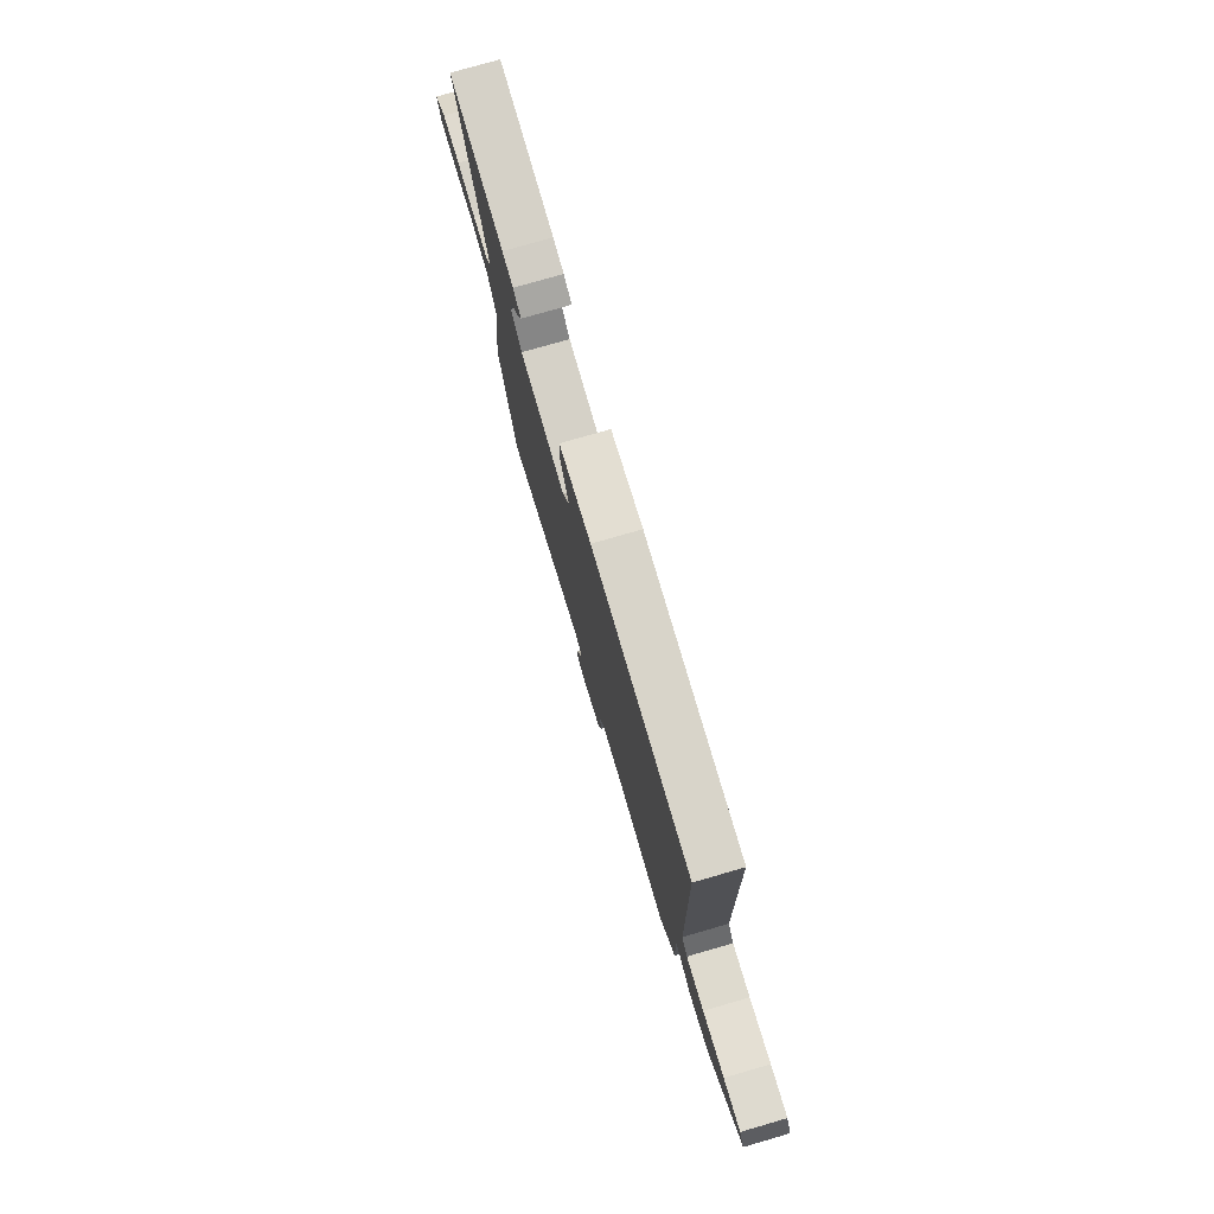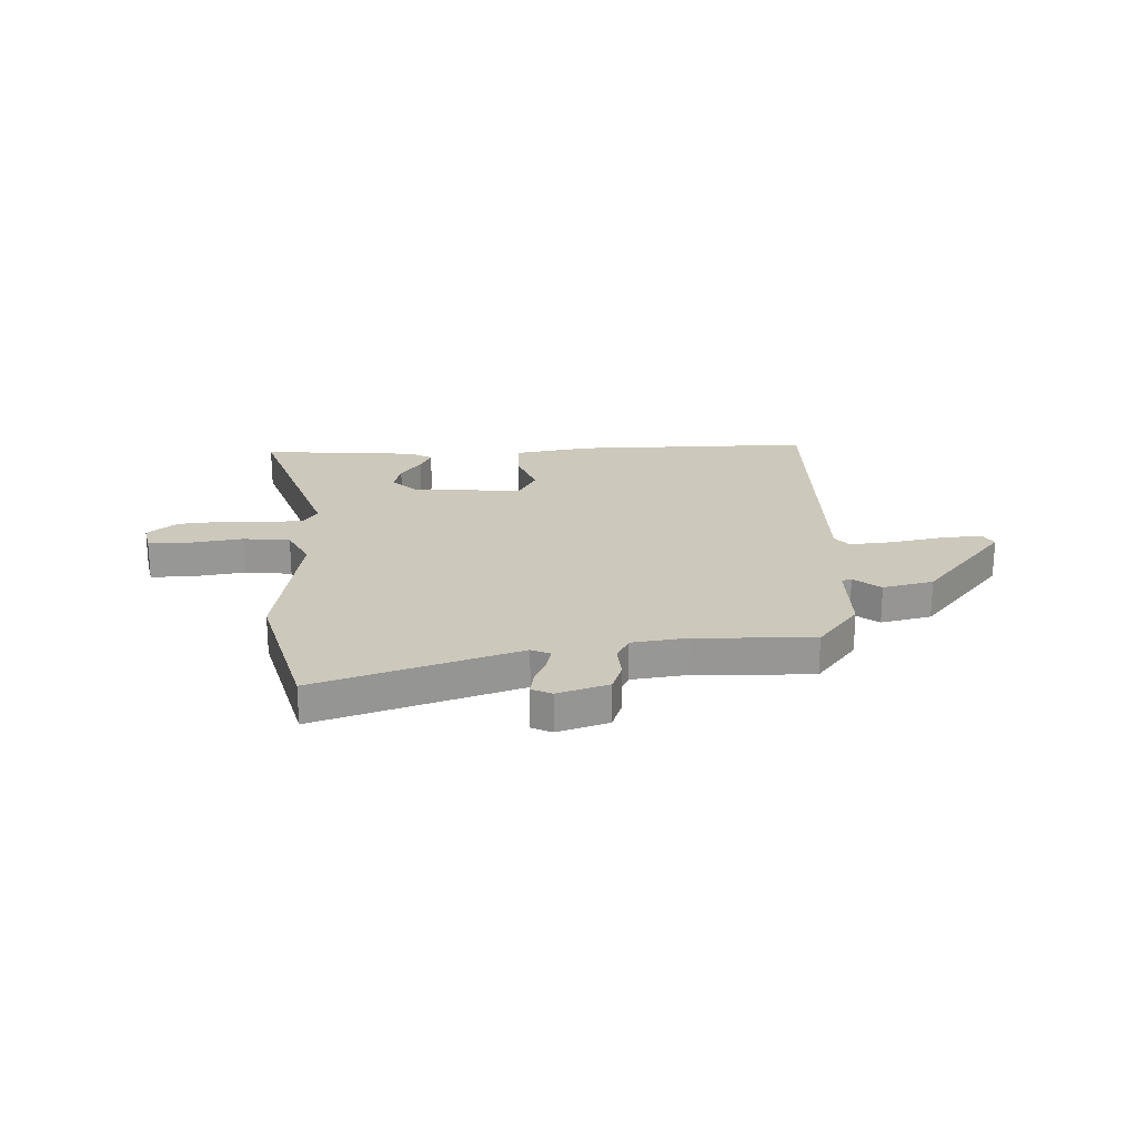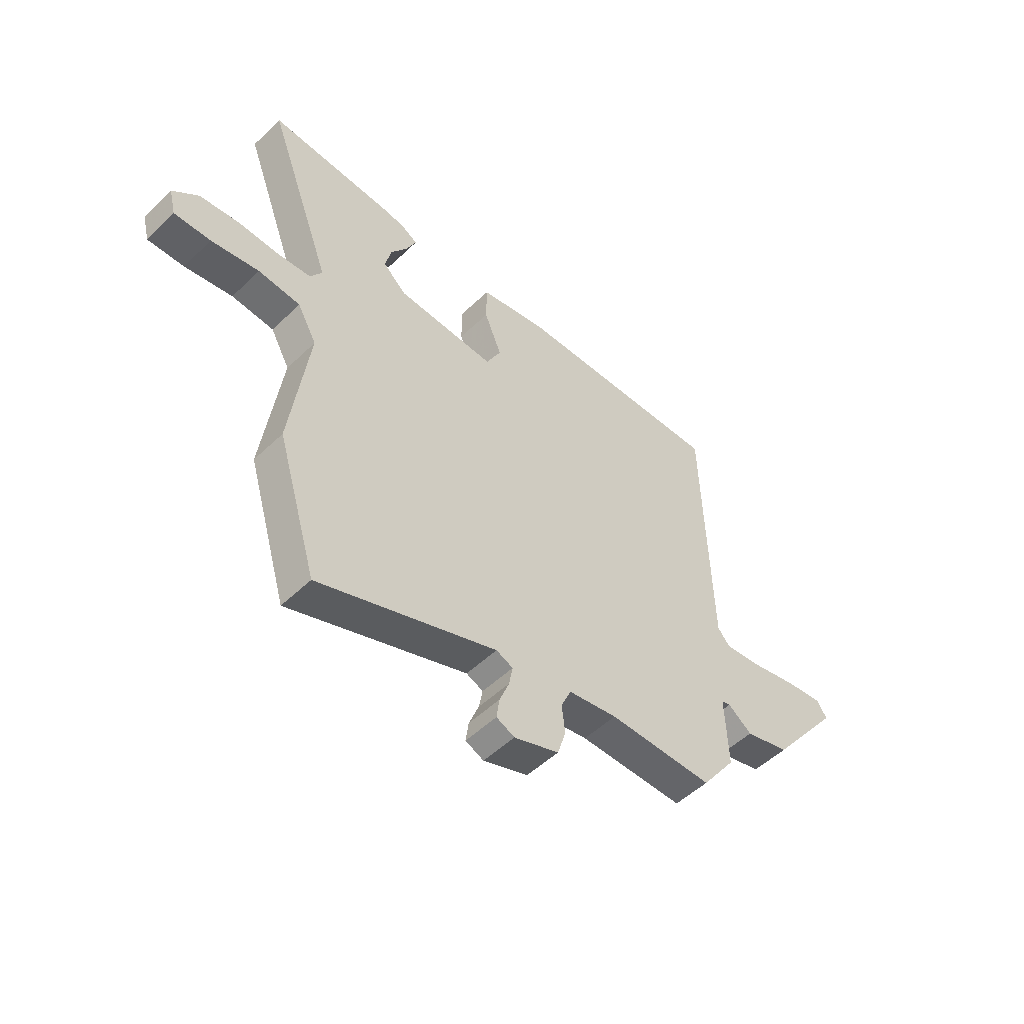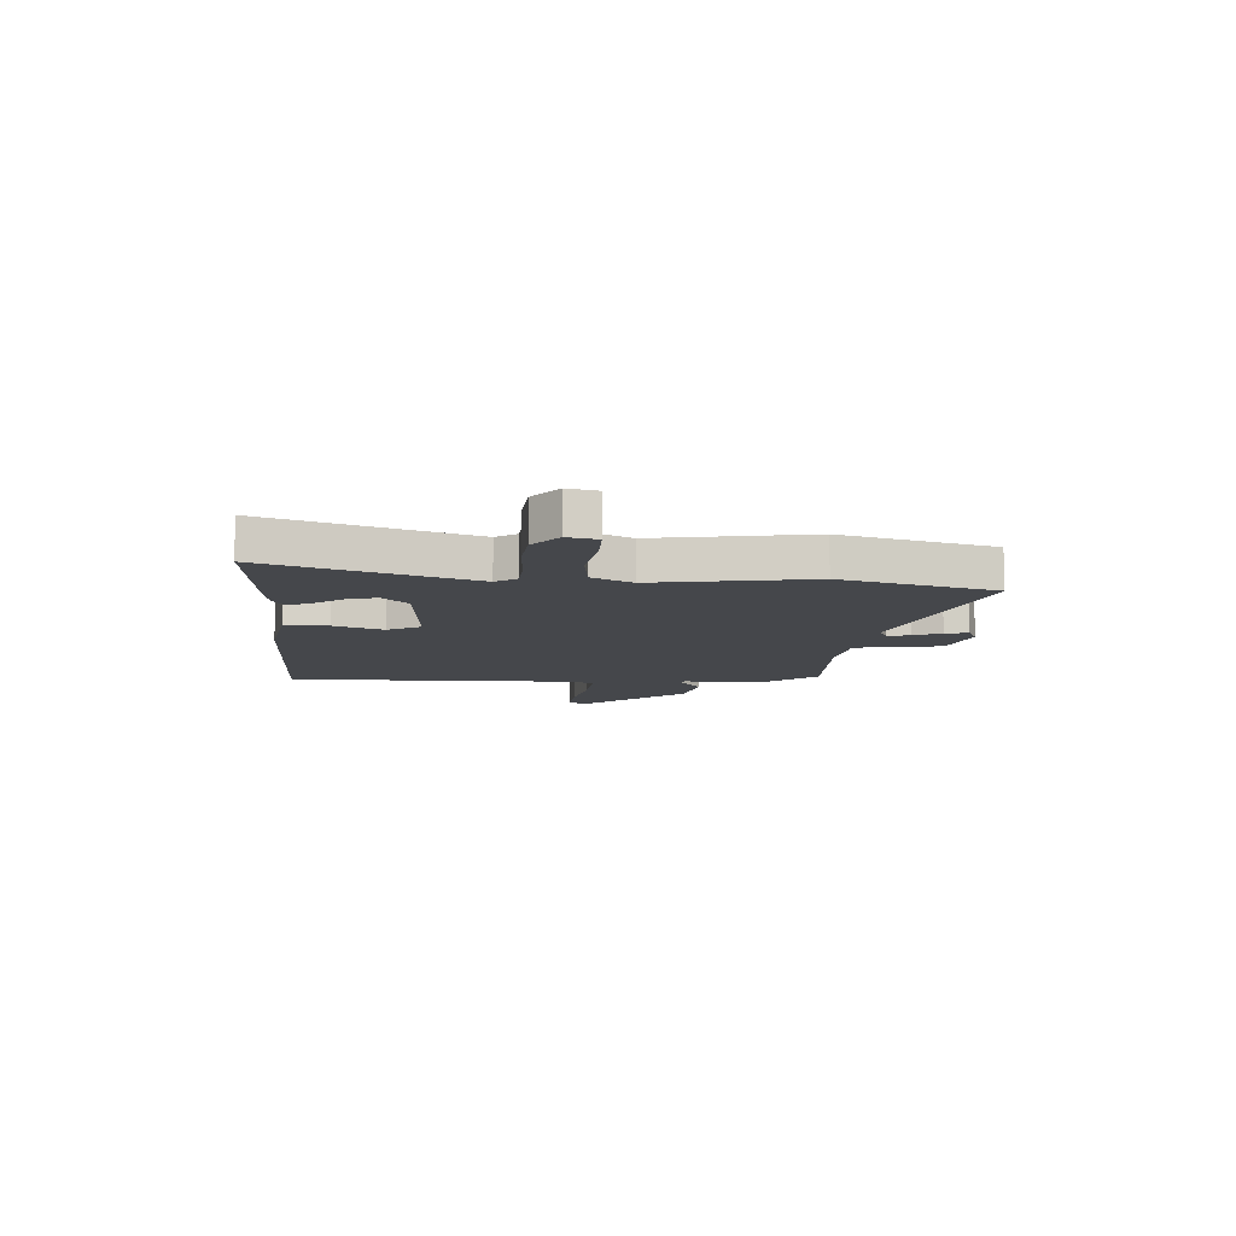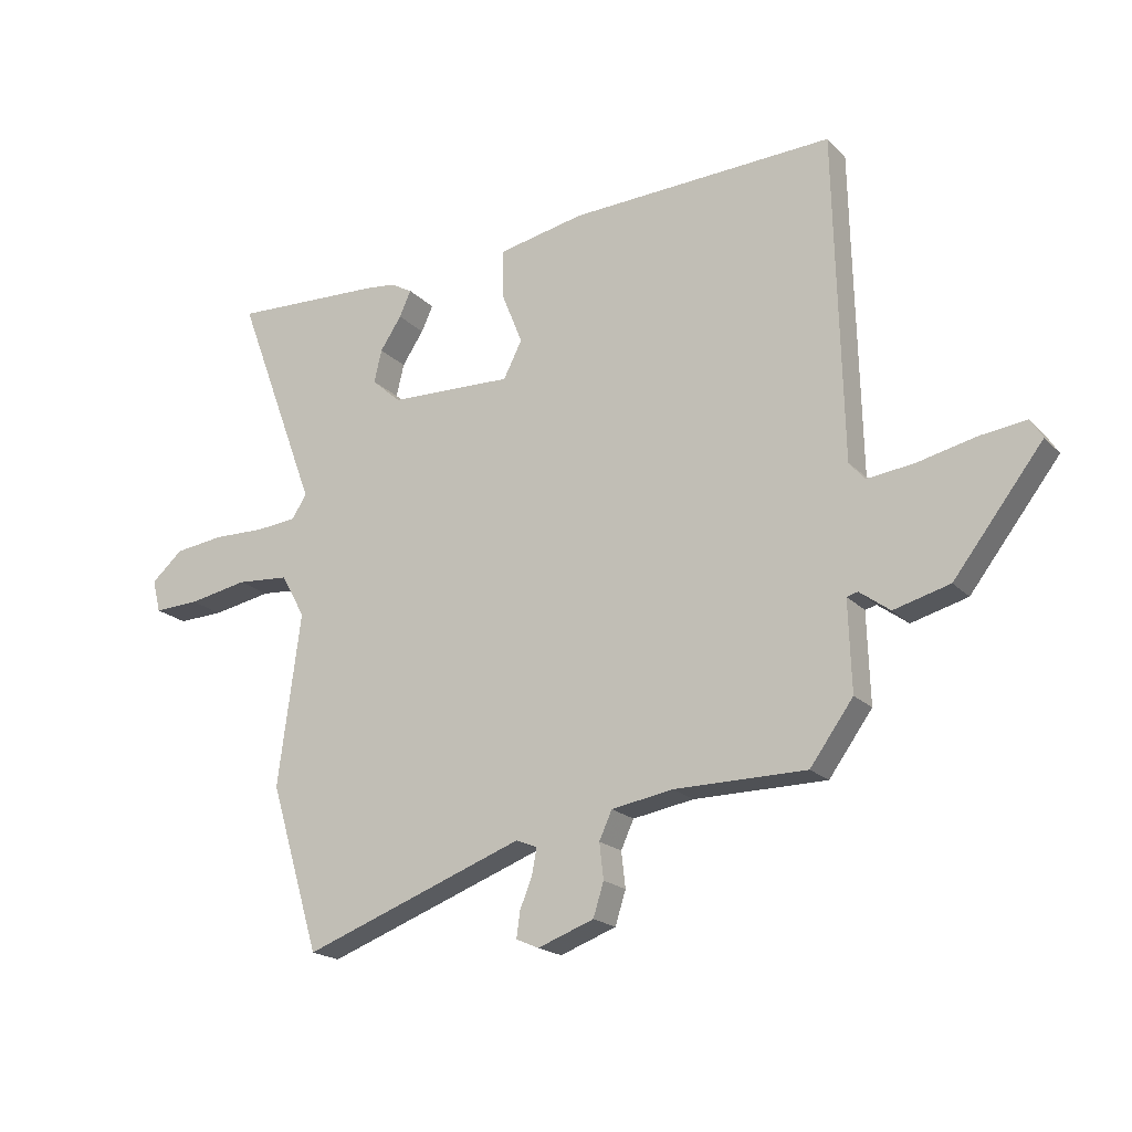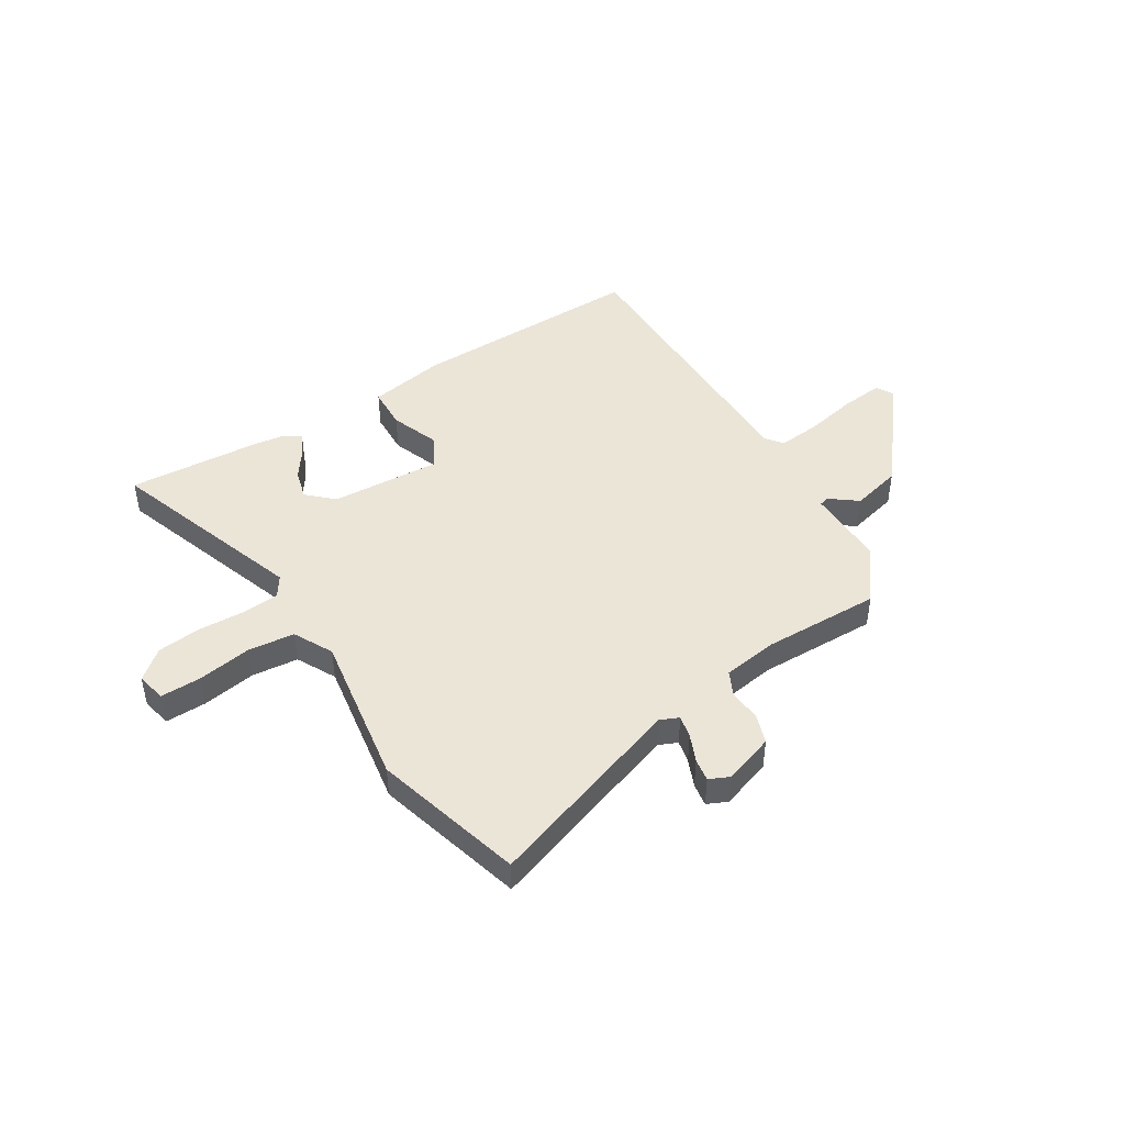
<metadata>
{"format":"obj","ext":"obj","renderer":"f3d","projection":"perspective","resolution":1024,"background":"white","views":[{"elev":77.3,"azim":-106.1,"up":"+Z"},{"elev":22.2,"azim":179.6,"up":"+Y"},{"elev":-51.8,"azim":135.9,"up":"+Z"},{"elev":-10.3,"azim":88.2,"up":"+Y"},{"elev":-19.5,"azim":-150.3,"up":"+Z"},{"elev":45.7,"azim":149.5,"up":"+Y"}]}
</metadata>
<code>
v 0.535 0.07 -0.384
v 0.449 0.07 -0.669
v 0.069 0.07 -0.529
v 0.033 0.07 -0.544
v 0.041 0.07 -0.587
v 0.062 0.07 -0.64
v 0.068 0.07 -0.684
v 0.029 0.07 -0.701
v -0.067 0.07 -0.666
v -0.085 0.07 -0.609
v -0.078 0.07 -0.548
v -0.1 0.07 -0.5
v -0.205 0.07 -0.482
v -0.431 0.07 -0.481
v -0.505 0.07 -0.379
v -0.5 0.07 -0.225
v -0.519 0.07 -0.22
v -0.571 0.07 -0.258
v -0.667 0.07 -0.232
v -0.82 0.07 -0.034
v -0.799 0.07 -0.001
v -0.72 0.07 -0.011
v -0.62 0.07 -0.034
v -0.538 0.07 -0.044
v -0.512 0.07 -0.012
v -0.502 0.07 0.408
v -0.499 0.07 0.546
v -0.045 0.07 0.527
v 0.103 0.07 0.497
v 0.104 0.07 0.415
v 0.067 0.07 0.323
v 0.099 0.07 0.26
v 0.311 0.07 0.267
v 0.361 0.07 0.312
v 0.348 0.07 0.368
v 0.311 0.07 0.424
v 0.291 0.07 0.468
v 0.328 0.07 0.489
v 0.379 0.07 0.495
v 0.638 0.07 0.506
v 0.498 0.07 0.13
v 0.523 0.07 0.09
v 0.593 0.07 0.083
v 0.683 0.07 0.085
v 0.767 0.07 0.074
v 0.821 0.07 0.026
v 0.807 0.07 -0.03
v 0.729 0.07 -0.027
v 0.627 0.07 -0.008
v 0.537 0.07 -0.015
v 0.496 0.07 -0.089
v 0.535 0 -0.384
v 0.449 0 -0.669
v 0.069 0 -0.529
v 0.033 0 -0.544
v 0.041 0 -0.587
v 0.062 0 -0.64
v 0.068 0 -0.684
v 0.029 0 -0.701
v -0.067 0 -0.666
v -0.085 0 -0.609
v -0.078 0 -0.548
v -0.1 0 -0.5
v -0.205 0 -0.482
v -0.431 0 -0.481
v -0.505 0 -0.379
v -0.5 0 -0.225
v -0.519 0 -0.22
v -0.571 0 -0.258
v -0.667 0 -0.232
v -0.82 0 -0.034
v -0.799 0 -0.001
v -0.72 0 -0.011
v -0.62 0 -0.034
v -0.538 0 -0.044
v -0.512 0 -0.012
v -0.502 0 0.408
v -0.499 0 0.546
v -0.045 0 0.527
v 0.103 0 0.497
v 0.104 0 0.415
v 0.067 0 0.323
v 0.099 0 0.26
v 0.311 0 0.267
v 0.361 0 0.312
v 0.348 0 0.368
v 0.311 0 0.424
v 0.291 0 0.468
v 0.328 0 0.489
v 0.379 0 0.495
v 0.638 0 0.506
v 0.498 0 0.13
v 0.523 0 0.09
v 0.593 0 0.083
v 0.683 0 0.085
v 0.767 0 0.074
v 0.821 0 0.026
v 0.807 0 -0.03
v 0.729 0 -0.027
v 0.627 0 -0.008
v 0.537 0 -0.015
v 0.496 0 -0.089
f 47 48 49
f 46 47 49
f 45 46 49
f 44 45 49
f 43 44 49
f 42 43 49 50
f 41 42 50 51
f 38 39 40
f 37 38 40
f 36 37 40
f 35 36 40
f 34 35 40 41
f 33 34 41 51
f 29 30 31
f 28 29 31
f 27 28 31
f 26 27 31
f 25 26 31 32
f 1 2 3
f 51 1 3
f 33 51 3
f 32 33 3
f 25 32 3
f 24 25 3
f 21 22 23
f 20 21 23
f 19 20 23
f 18 19 23
f 17 18 23
f 13 14 15 16
f 12 13 16
f 9 10 11
f 8 9 11
f 7 8 11
f 6 7 11
f 5 6 11
f 4 5 11 12
f 3 4 12 16
f 16 17 23 24
f 3 16 24
f 100 99 98
f 100 98 97
f 100 97 96
f 100 96 95
f 100 95 94
f 101 100 94 93
f 102 101 93 92
f 91 90 89
f 91 89 88
f 91 88 87
f 91 87 86
f 92 91 86 85
f 102 92 85 84
f 82 81 80
f 82 80 79
f 82 79 78
f 82 78 77
f 83 82 77 76
f 54 53 52
f 54 52 102
f 54 102 84
f 54 84 83
f 54 83 76
f 54 76 75
f 74 73 72
f 74 72 71
f 74 71 70
f 74 70 69
f 74 69 68
f 67 66 65 64
f 67 64 63
f 62 61 60
f 62 60 59
f 62 59 58
f 62 58 57
f 62 57 56
f 63 62 56 55
f 67 63 55 54
f 75 74 68 67
f 75 67 54
f 1 52 53 2
f 2 53 54 3
f 3 54 55 4
f 4 55 56 5
f 5 56 57 6
f 6 57 58 7
f 7 58 59 8
f 8 59 60 9
f 9 60 61 10
f 10 61 62 11
f 11 62 63 12
f 12 63 64 13
f 13 64 65 14
f 14 65 66 15
f 15 66 67 16
f 16 67 68 17
f 17 68 69 18
f 18 69 70 19
f 19 70 71 20
f 20 71 72 21
f 21 72 73 22
f 22 73 74 23
f 23 74 75 24
f 24 75 76 25
f 25 76 77 26
f 26 77 78 27
f 27 78 79 28
f 28 79 80 29
f 29 80 81 30
f 30 81 82 31
f 31 82 83 32
f 32 83 84 33
f 33 84 85 34
f 34 85 86 35
f 35 86 87 36
f 36 87 88 37
f 37 88 89 38
f 38 89 90 39
f 39 90 91 40
f 40 91 92 41
f 41 92 93 42
f 42 93 94 43
f 43 94 95 44
f 44 95 96 45
f 45 96 97 46
f 46 97 98 47
f 47 98 99 48
f 48 99 100 49
f 49 100 101 50
f 50 101 102 51
f 51 102 52 1

</code>
